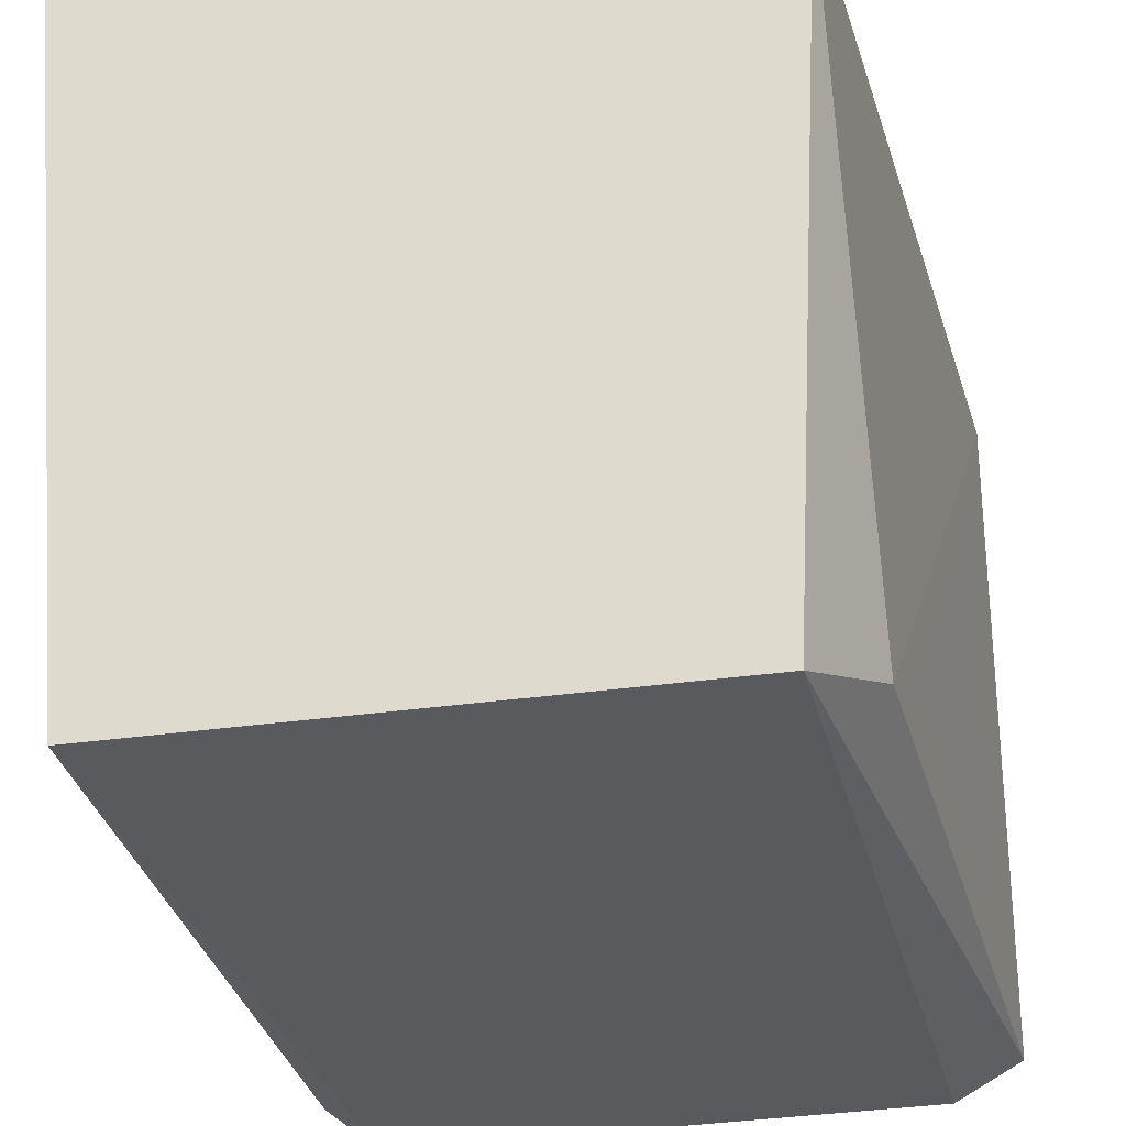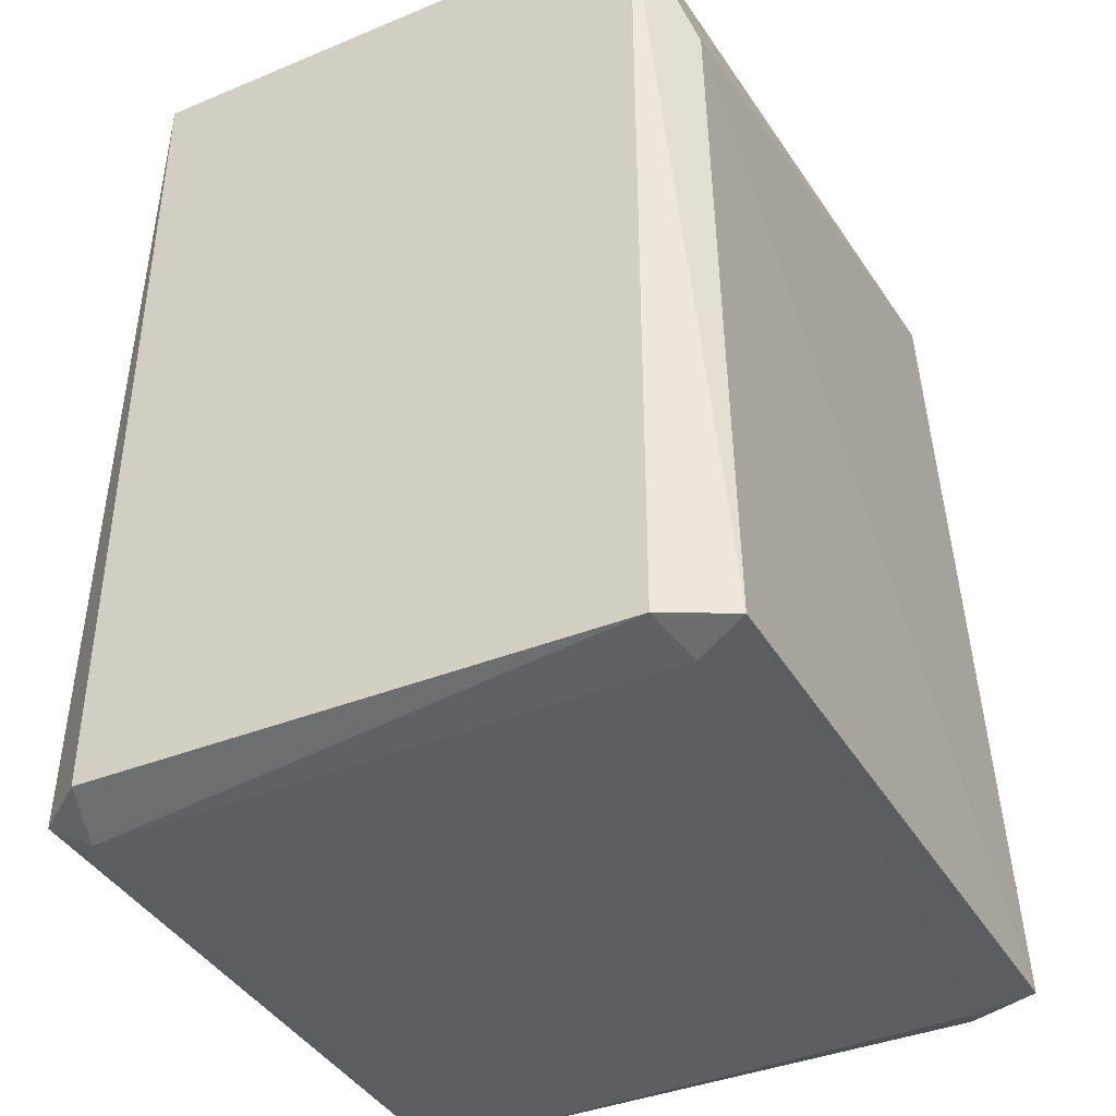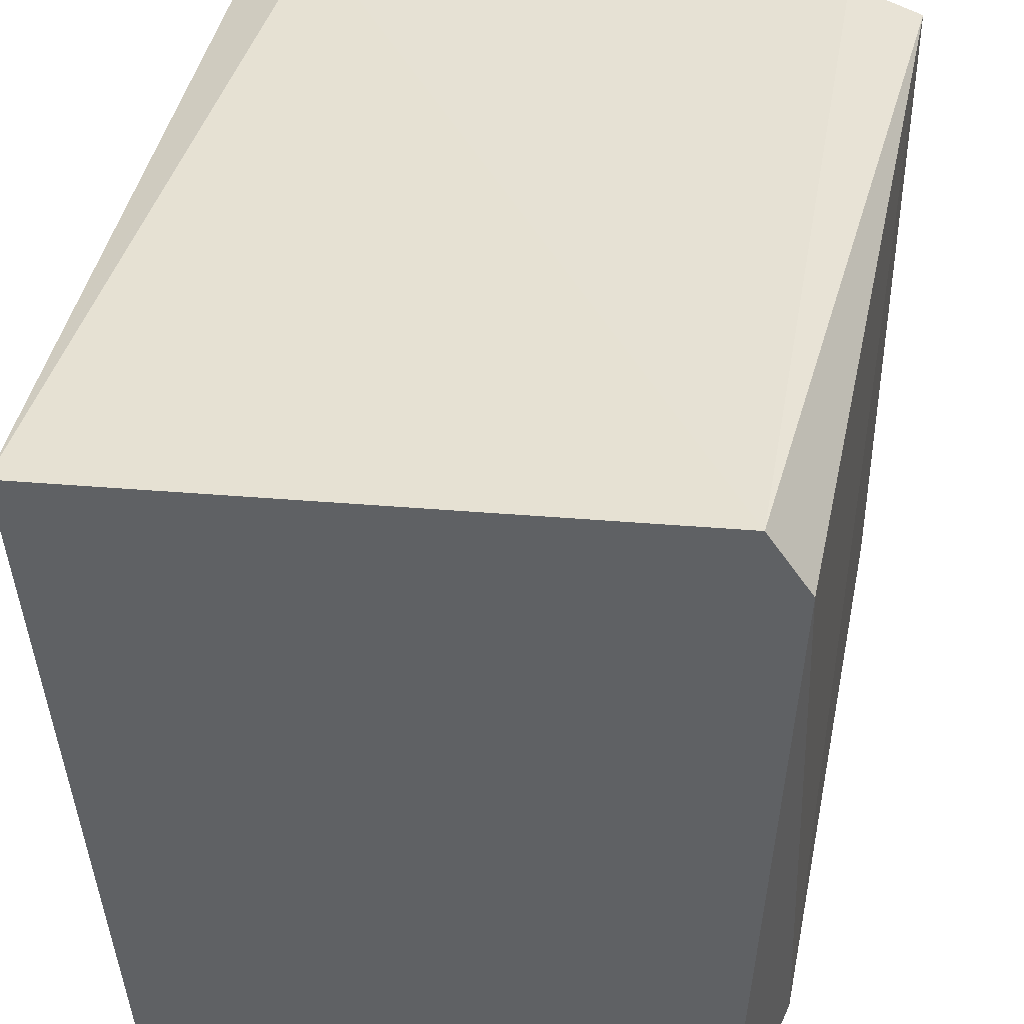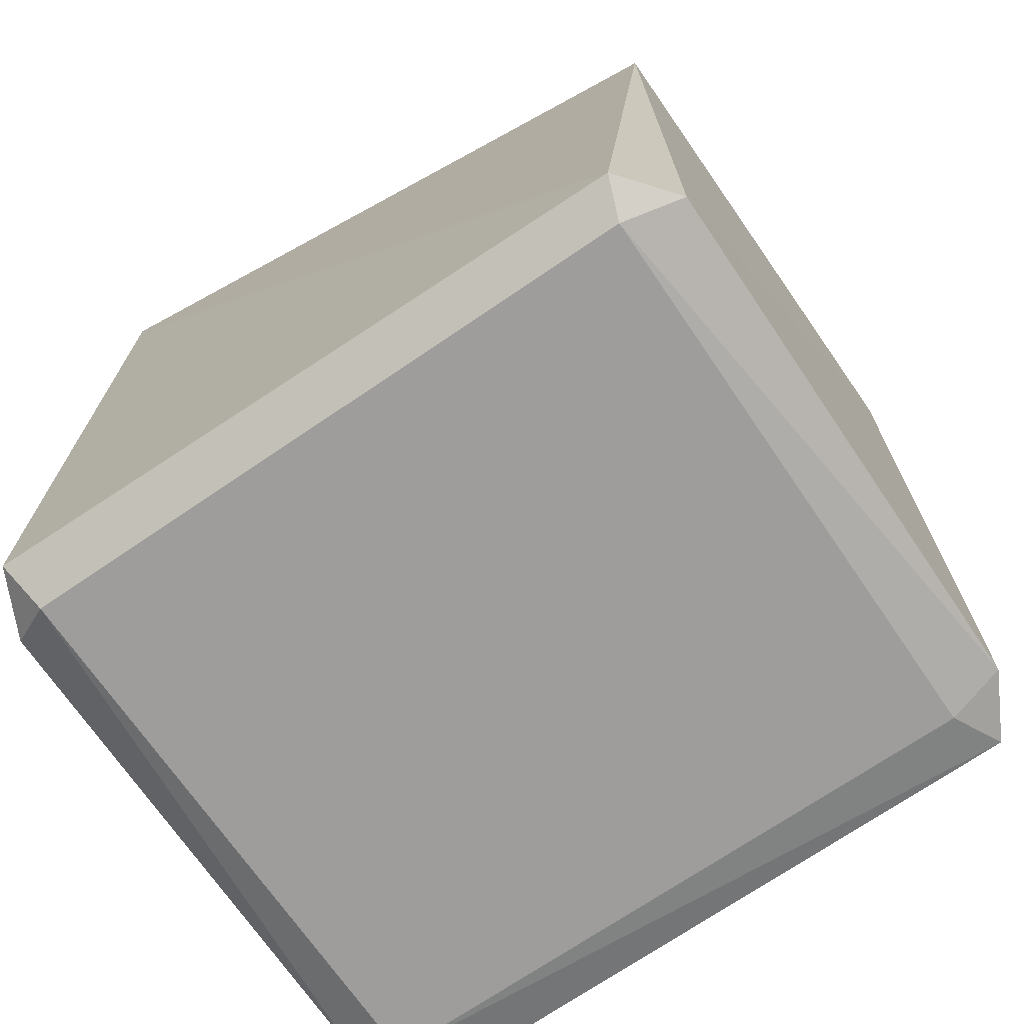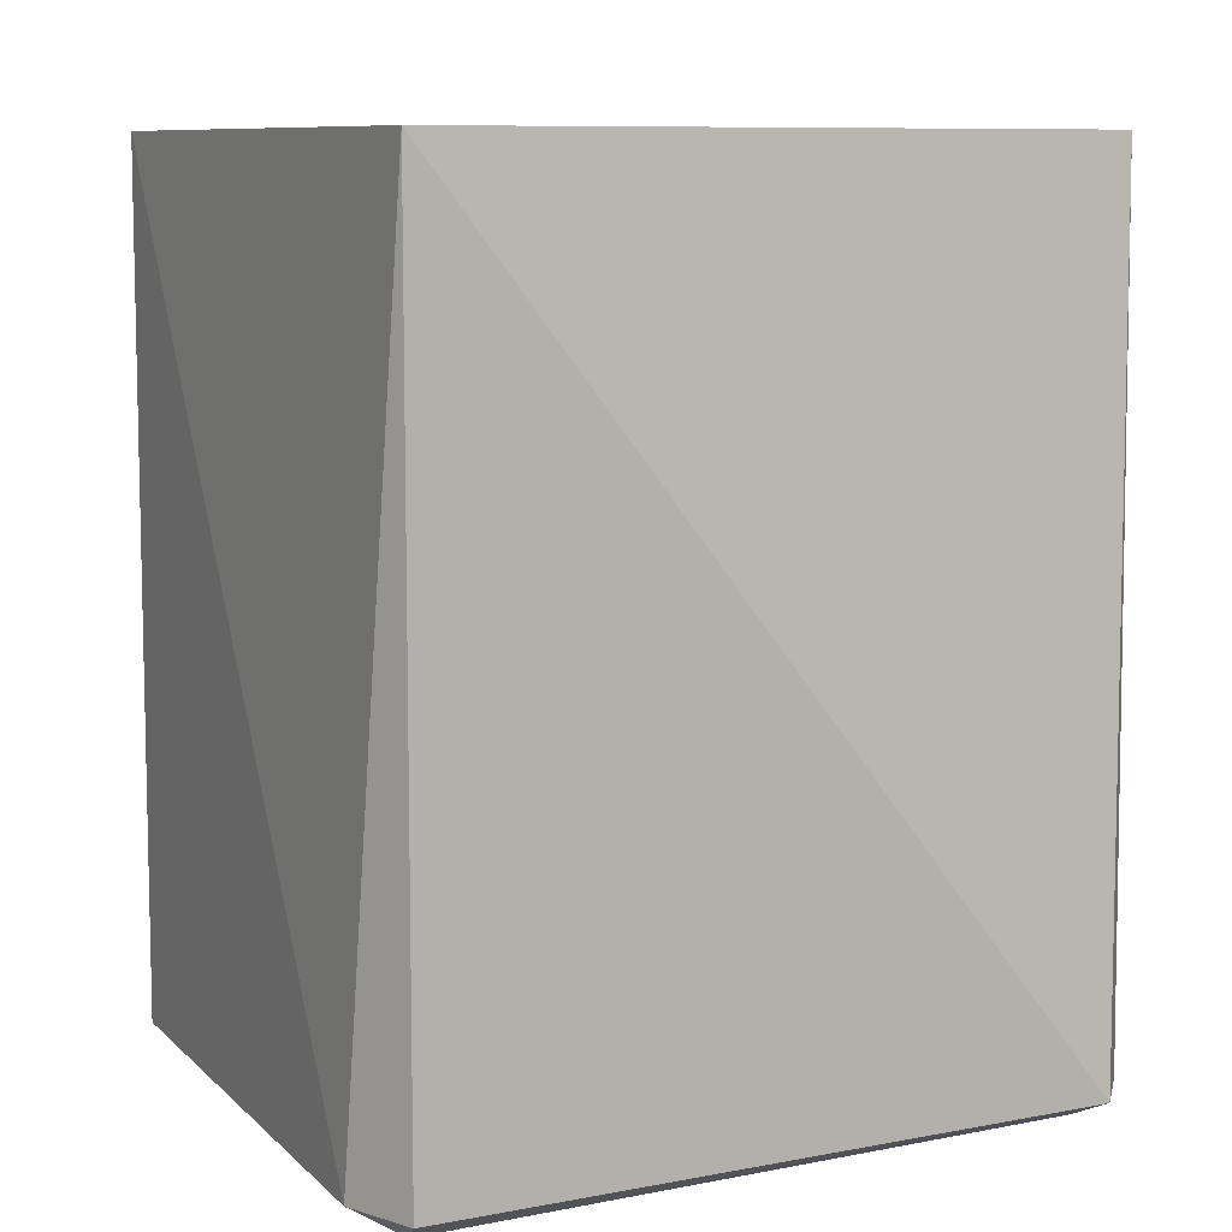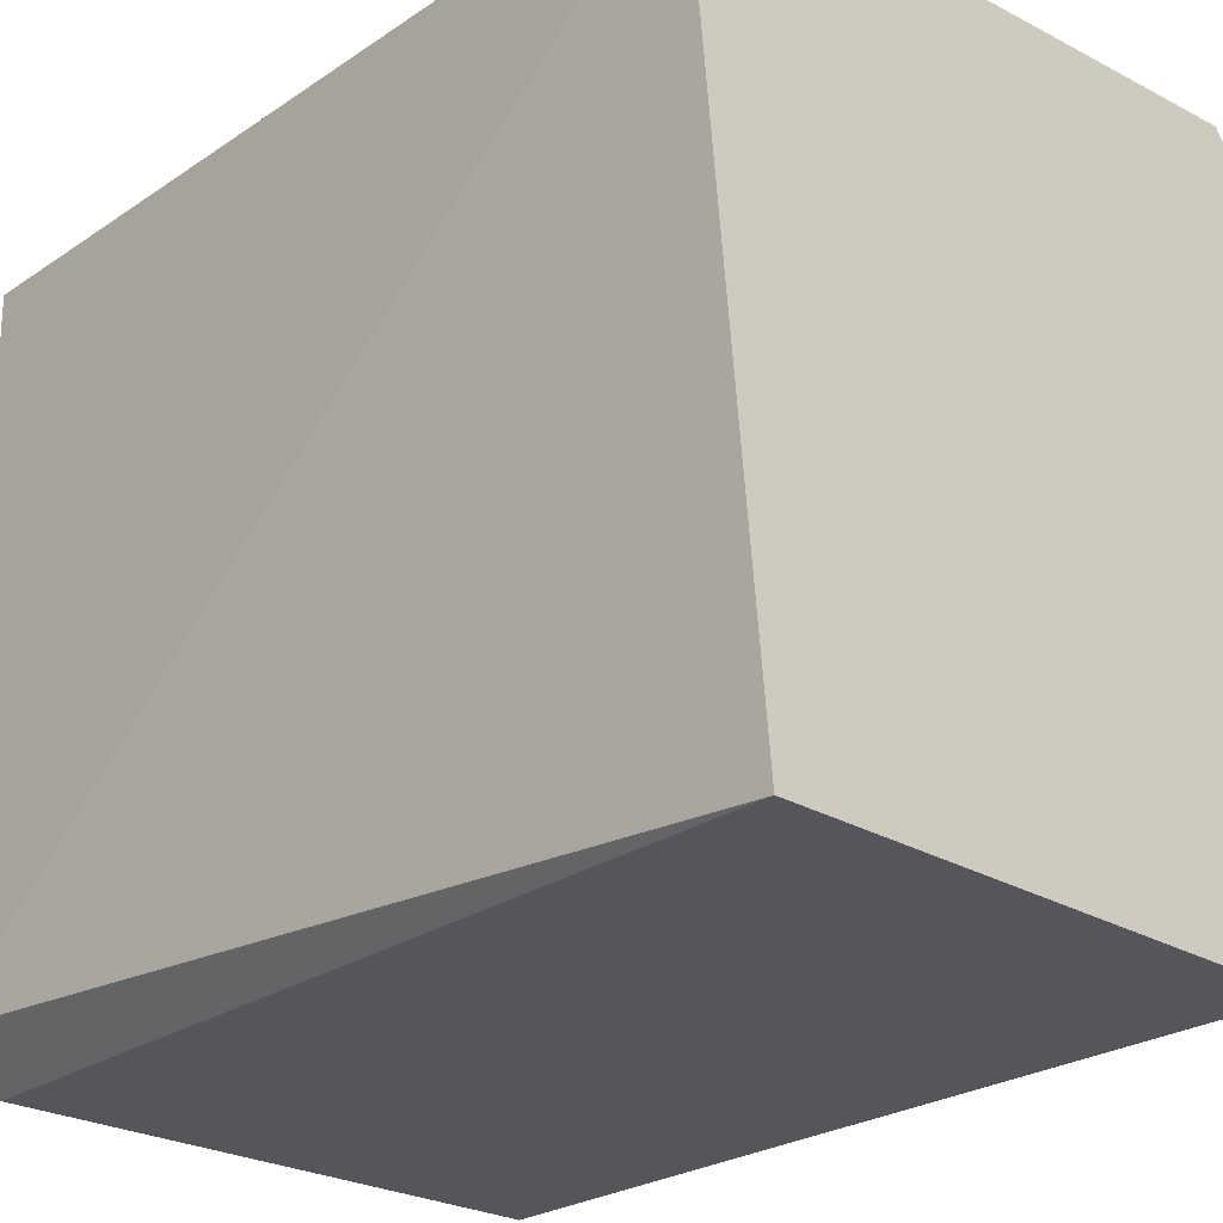
<metadata>
{"format":"obj","ext":"obj","renderer":"f3d","projection":"perspective","resolution":1024,"background":"white","views":[{"elev":-30.5,"azim":13.3,"up":"+Y"},{"elev":-38.4,"azim":27.0,"up":"+Z"},{"elev":39.0,"azim":9.6,"up":"+Y"},{"elev":-70.8,"azim":-55.8,"up":"+Z"},{"elev":9.3,"azim":-115.7,"up":"+Z"},{"elev":-25.4,"azim":-42.7,"up":"+Y"}]}
</metadata>
<code>
v -0.224 -0.2667 -0.3507
v -0.2204 -0.2617 0.2493
v -0.2641 -0.2347 -0.3507
v -0.2218 0.2576 -0.3507
v -0.2366 0.2247 -0.3701
v -0.27 0.2345 -0.3507
v -0.2688 0.2334 0.2493
v -0.2641 -0.2347 -0.3507
v -0.2204 -0.2617 0.2493
v 0.155 0.255 0.2493
v -0.2218 0.2576 -0.3507
v -0.2688 0.2334 0.2493
v 0.2089 0.2384 -0.3507
v 0.2052 -0.2407 -0.3507
v 0.1678 0.2247 -0.3639
v -0.224 -0.2667 -0.3507
v -0.2641 -0.2347 -0.3507
v -0.2366 -0.2243 -0.3652
v -0.2366 -0.2243 -0.3652
v -0.2641 -0.2347 -0.3507
v -0.2366 0.2247 -0.3701
v 0.1902 -0.2256 0.1493
v 0.2052 -0.2407 -0.3507
v 0.2089 0.2384 -0.3507
v -0.2366 0.2247 -0.3701
v -0.2641 -0.2347 -0.3507
v -0.2649 -0.1719 -0.3507
v 0.1565 0.257 -0.3507
v 0.155 0.255 0.2493
v 0.2089 0.2384 -0.3507
v 0.1565 0.257 -0.3507
v -0.2218 0.2576 -0.3507
v 0.155 0.255 0.2493
v 0.2089 0.2384 -0.3507
v 0.1678 0.2247 -0.3639
v 0.1565 0.257 -0.3507
v -0.2366 0.2247 -0.3701
v -0.2218 0.2576 -0.3507
v 0.1565 0.257 -0.3507
v -0.224 -0.2667 -0.3507
v -0.2366 -0.2243 -0.3652
v 0.1585 -0.2659 -0.3507
v 0.2089 0.2384 -0.3507
v 0.155 0.255 0.2493
v 0.1841 0.2136 0.2493
v 0.1841 0.2136 0.2493
v 0.1902 -0.2256 0.1493
v 0.2089 0.2384 -0.3507
v 0.1902 -0.2256 0.1493
v 0.1841 0.2136 0.2493
v 0.1589 -0.2664 0.2493
v 0.1589 -0.2664 0.2493
v -0.2204 -0.2617 0.2493
v -0.224 -0.2667 -0.3507
v 0.2052 -0.2407 -0.3507
v 0.1902 -0.2256 0.1493
v 0.1589 -0.2664 0.2493
v -0.224 -0.2667 -0.3507
v 0.1585 -0.2659 -0.3507
v 0.1589 -0.2664 0.2493
v 0.1589 -0.2664 0.2493
v 0.1585 -0.2659 -0.3507
v 0.2052 -0.2407 -0.3507
v -0.27 0.2345 -0.3507
v -0.2366 0.2247 -0.3701
v -0.2692 0.169 -0.3507
v -0.2641 -0.2347 -0.3507
v -0.2688 0.2334 0.2493
v -0.269 0.2336 0.1493
v -0.269 0.2336 0.1493
v -0.2649 -0.1719 -0.3507
v -0.2641 -0.2347 -0.3507
v -0.27 0.2345 -0.3507
v -0.2692 0.169 -0.3507
v -0.269 0.2336 0.1493
v -0.269 0.2336 0.1493
v -0.2218 0.2576 -0.3507
v -0.27 0.2345 -0.3507
v -0.269 0.2336 0.1493
v -0.2688 0.2334 0.2493
v -0.2218 0.2576 -0.3507
v -0.2366 0.2247 -0.3701
v 0.1565 0.257 -0.3507
v -0.1789 0.2247 -0.3692
v 0.1678 -0.2243 -0.3595
v 0.1585 -0.2659 -0.3507
v -0.2366 -0.2243 -0.3652
v 0.1678 -0.2243 -0.3595
v -0.2366 -0.2243 -0.3652
v -0.2366 0.2247 -0.3701
v 0.2052 -0.2407 -0.3507
v 0.1585 -0.2659 -0.3507
v 0.1678 -0.2243 -0.3595
v -0.2366 0.2247 -0.3701
v -0.1789 0.2247 -0.3692
v 0.1678 -0.2243 -0.3595
v 0.1678 -0.2243 -0.3595
v 0.1678 0.2247 -0.3639
v 0.2052 -0.2407 -0.3507
v -0.2649 -0.1719 -0.3507
v -0.269 0.2336 0.1493
v -0.2666 -0.04007 -0.3507
v -0.2666 -0.04007 -0.3507
v -0.269 0.2336 0.1493
v -0.2692 0.169 -0.3507
v -0.2366 0.2247 -0.3701
v -0.2649 -0.1719 -0.3507
v -0.2666 -0.04007 -0.3507
v -0.2666 -0.04007 -0.3507
v -0.2692 0.169 -0.3507
v -0.2366 0.2247 -0.3701
v 0.1678 0.2247 -0.3639
v 0.1678 -0.2243 -0.3595
v 0.05225 0.2247 -0.3657
v 0.05225 0.2247 -0.3657
v 0.1678 -0.2243 -0.3595
v -0.1789 0.2247 -0.3692
v 0.05225 0.2247 -0.3657
v 0.1565 0.257 -0.3507
v 0.1678 0.2247 -0.3639
v 0.05225 0.2247 -0.3657
v -0.1789 0.2247 -0.3692
v 0.1565 0.257 -0.3507
v 0.1589 -0.2664 0.2493
v -0.2688 0.2334 0.2493
v -0.2204 -0.2617 0.2493
v 0.155 0.255 0.2493
v -0.2688 0.2334 0.2493
v 0.1589 -0.2664 0.2493
v 0.1589 -0.2664 0.2493
v 0.1841 0.2136 0.2493
v 0.155 0.255 0.2493
f 1 2 3
f 4 5 6
f 7 8 9
f 10 11 12
f 13 14 15
f 16 17 18
f 19 20 21
f 22 23 24
f 25 26 27
f 28 29 30
f 31 32 33
f 34 35 36
f 37 38 39
f 40 41 42
f 43 44 45
f 46 47 48
f 49 50 51
f 52 53 54
f 55 56 57
f 58 59 60
f 61 62 63
f 64 65 66
f 67 68 69
f 70 71 72
f 73 74 75
f 76 77 78
f 79 80 81
f 82 83 84
f 85 86 87
f 88 89 90
f 91 92 93
f 94 95 96
f 97 98 99
f 100 101 102
f 103 104 105
f 106 107 108
f 109 110 111
f 112 113 114
f 115 116 117
f 118 119 120
f 121 122 123
f 124 125 126
f 127 128 129
f 130 131 132

</code>
